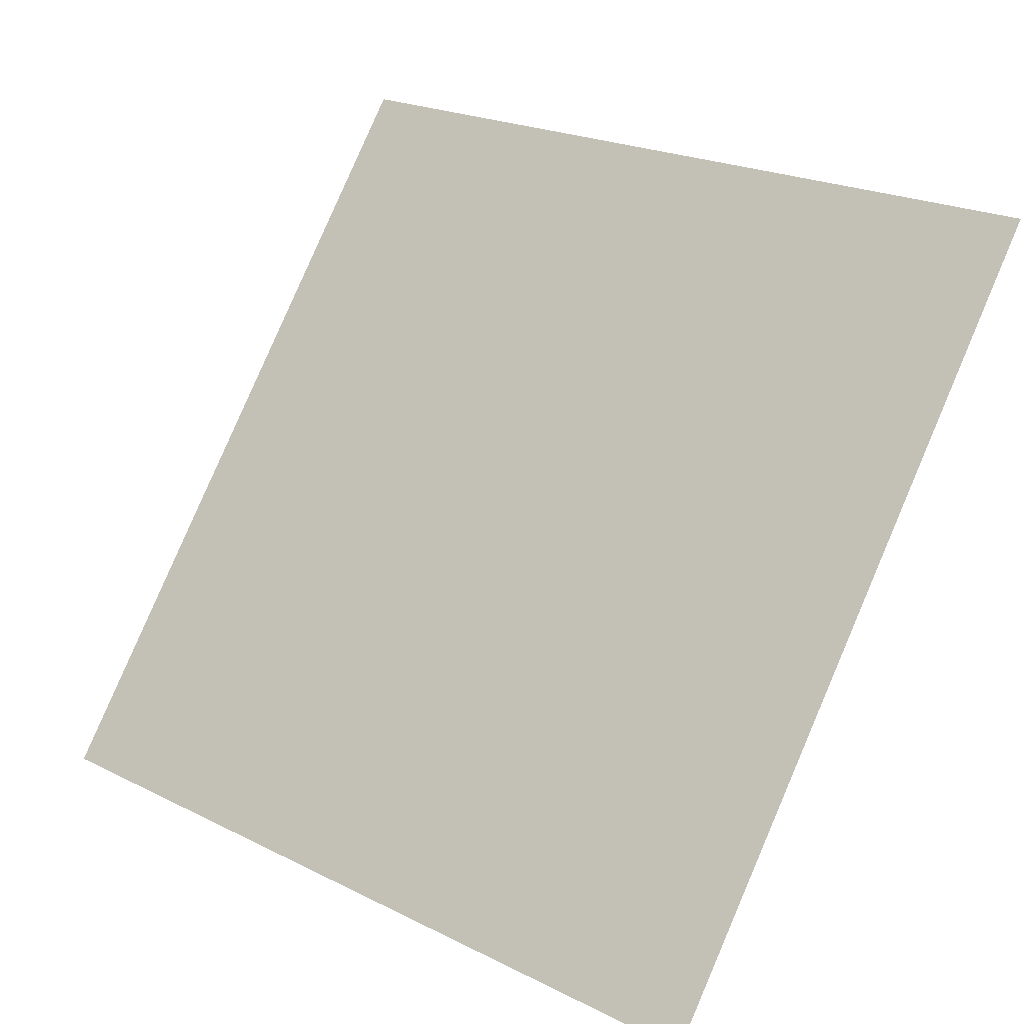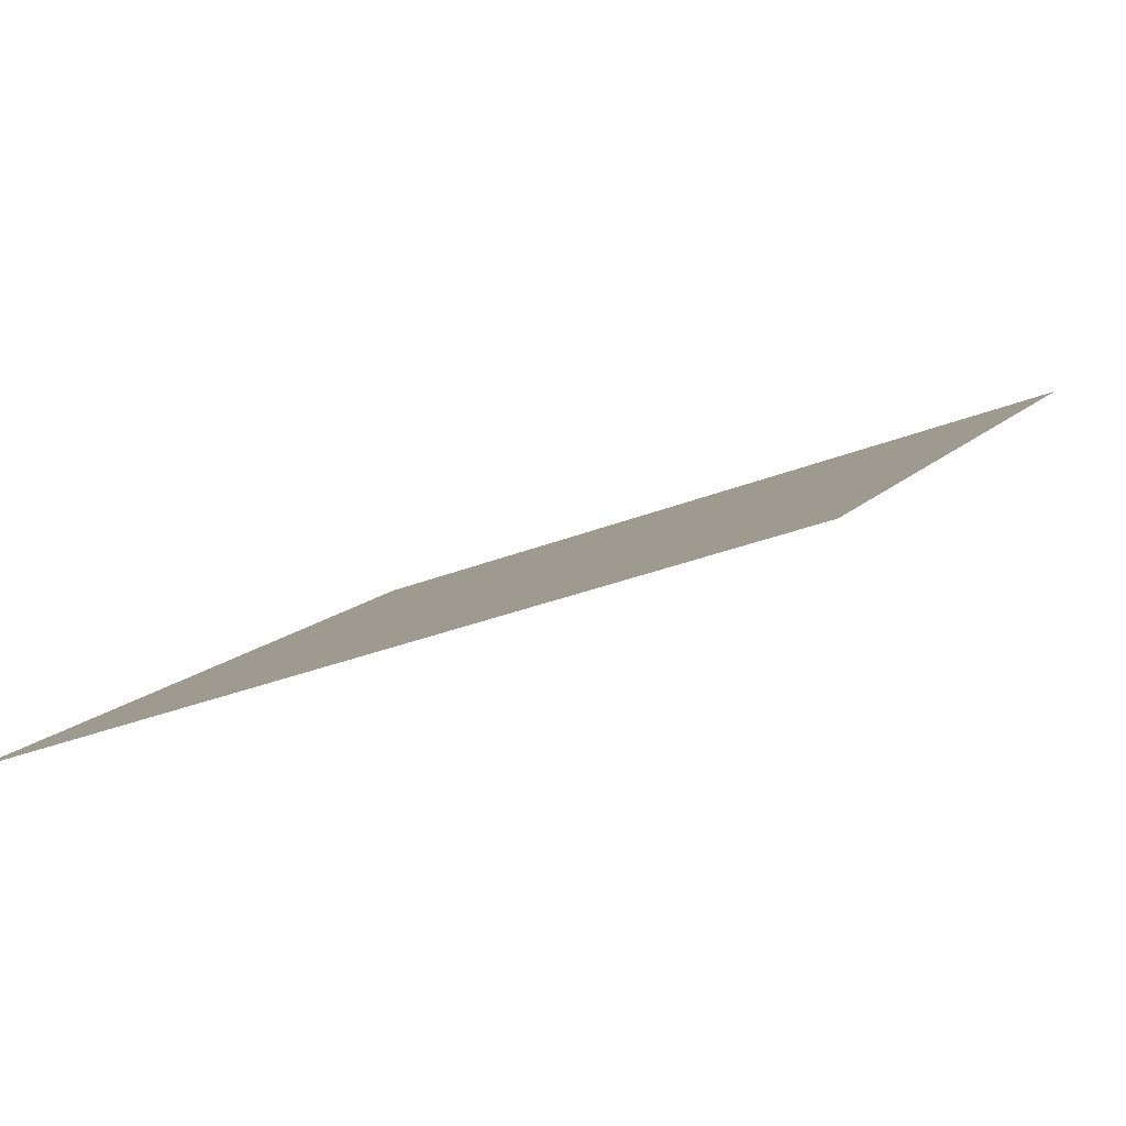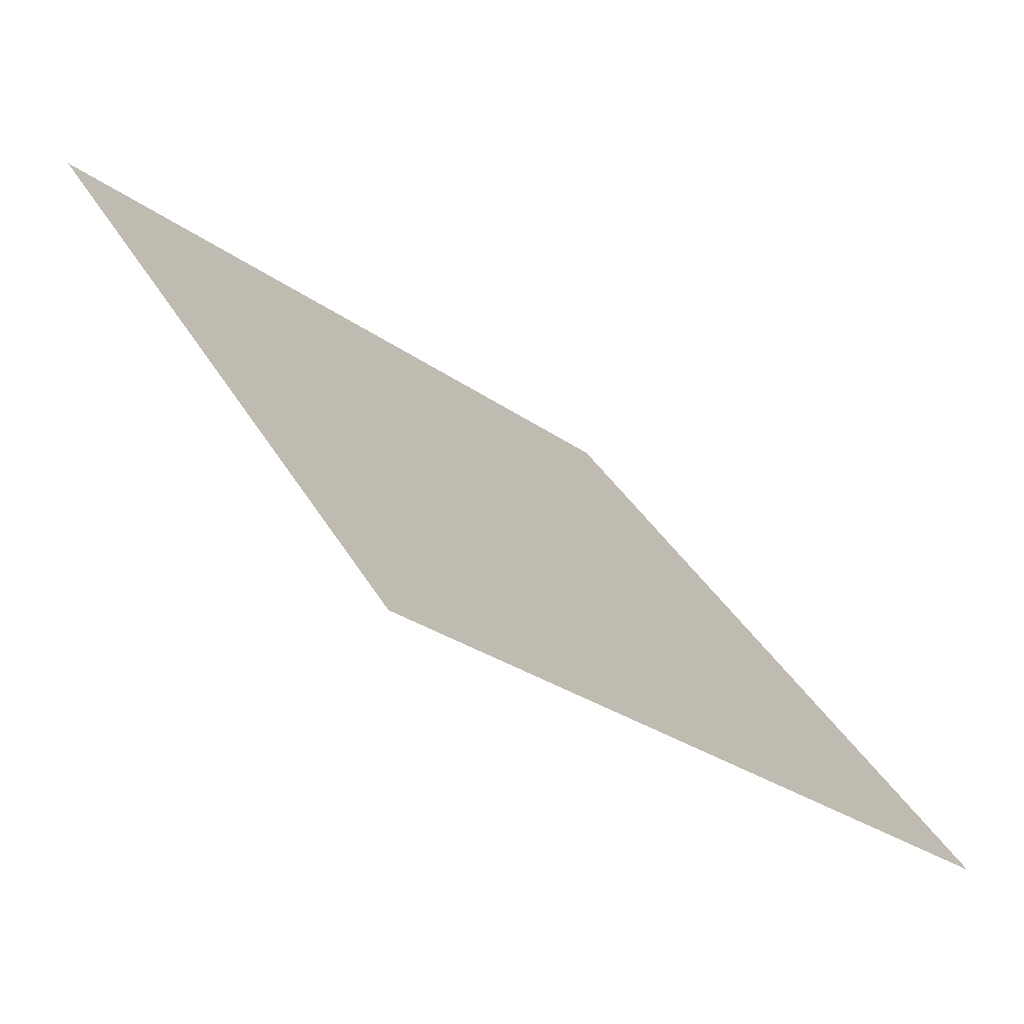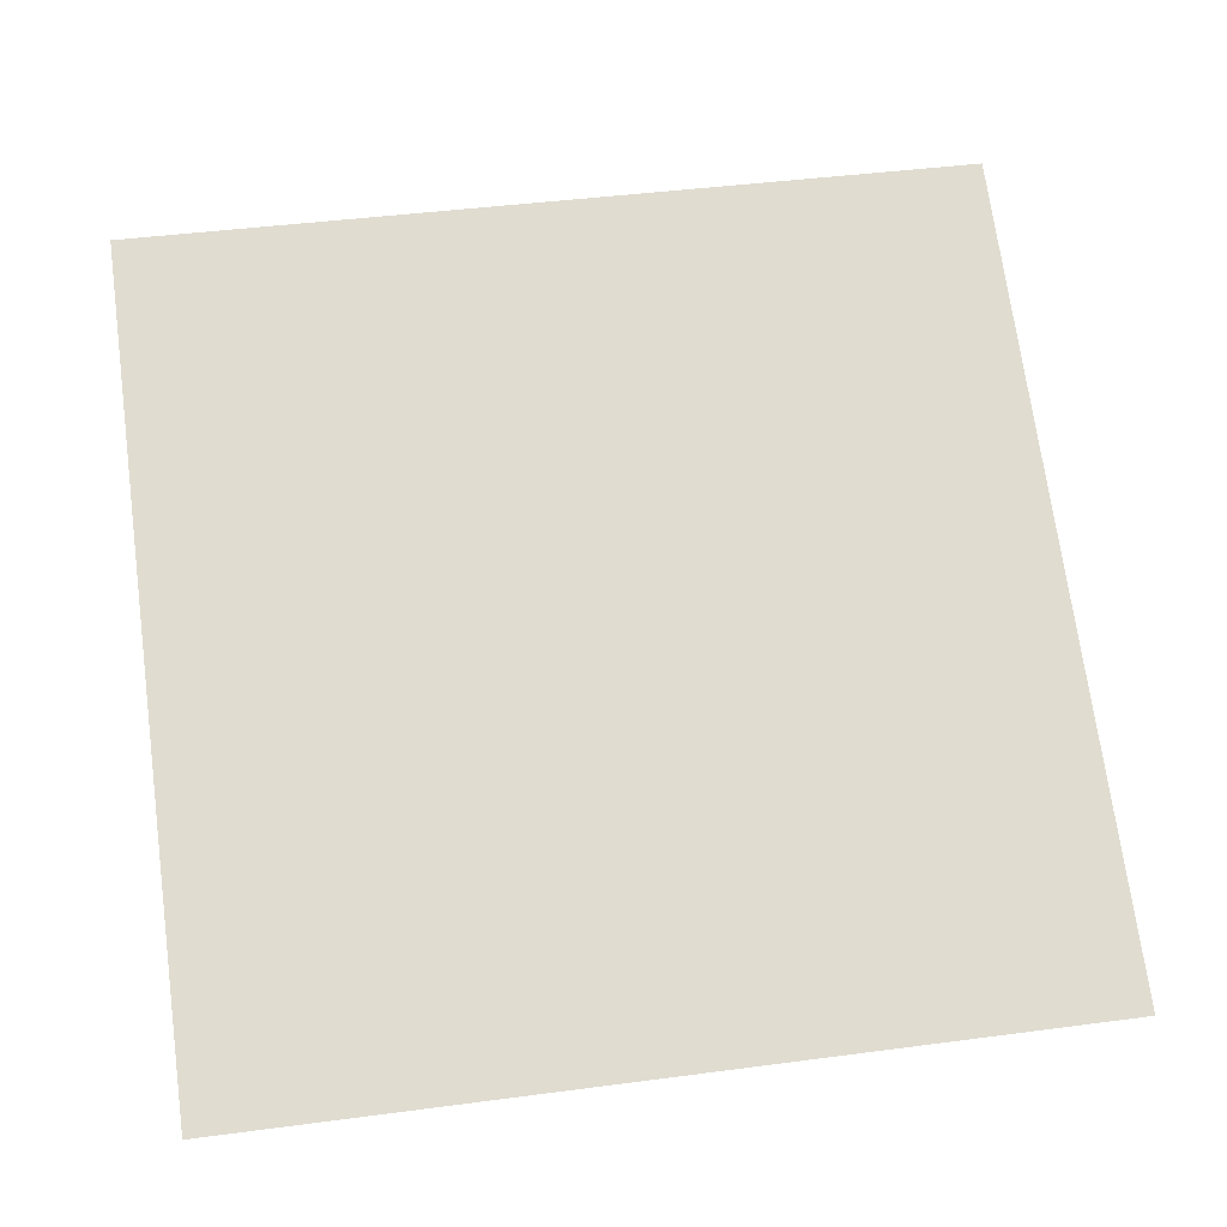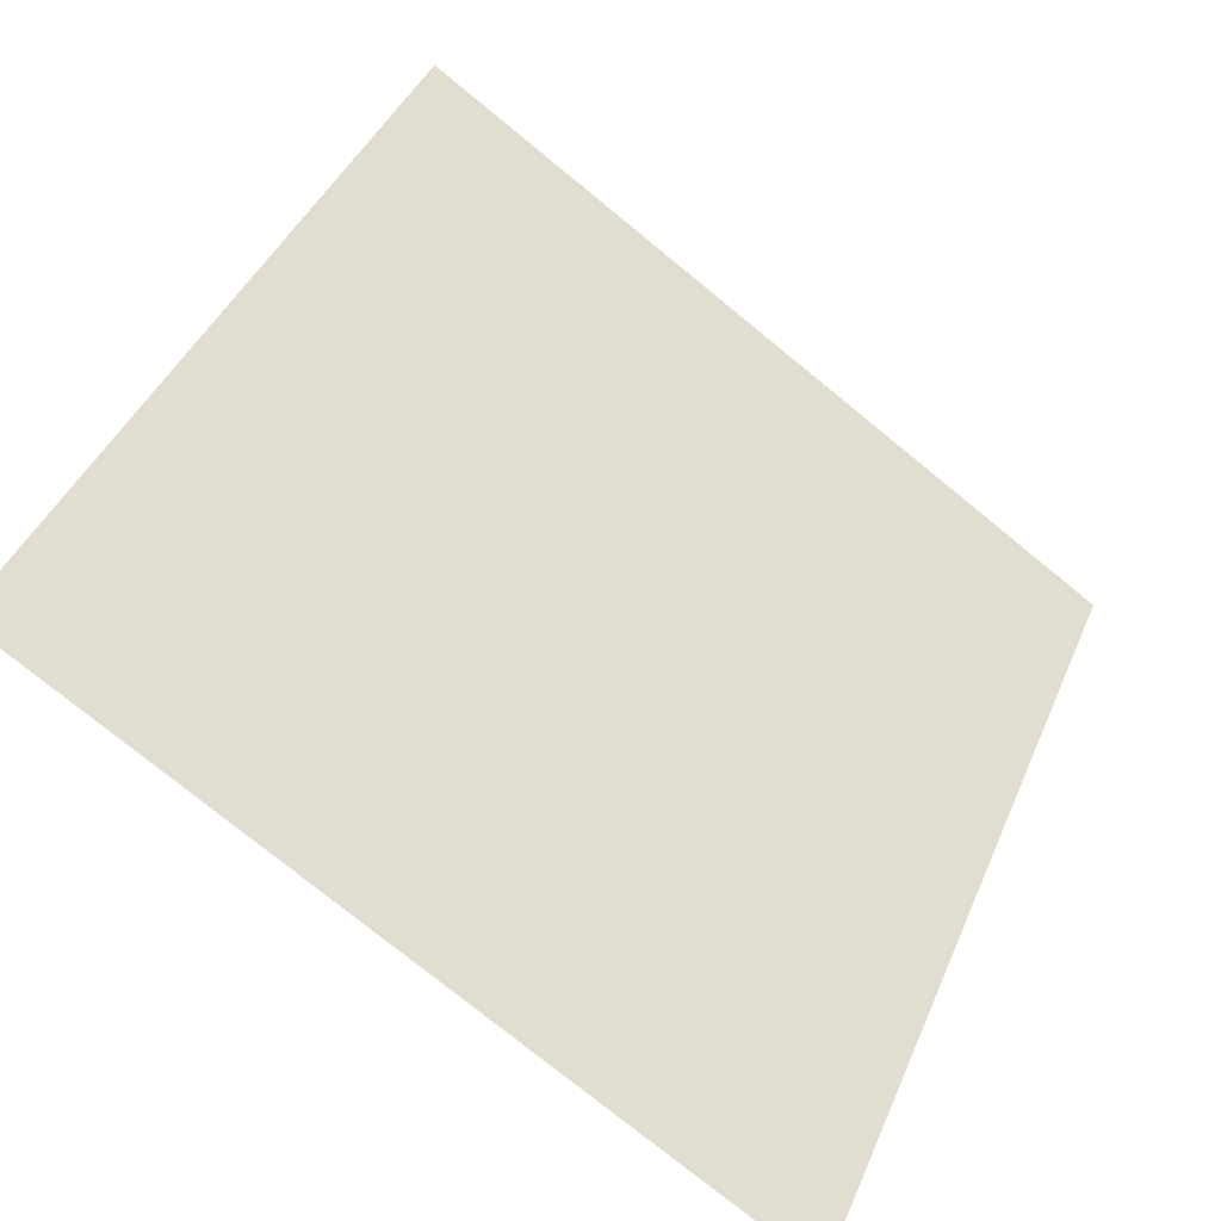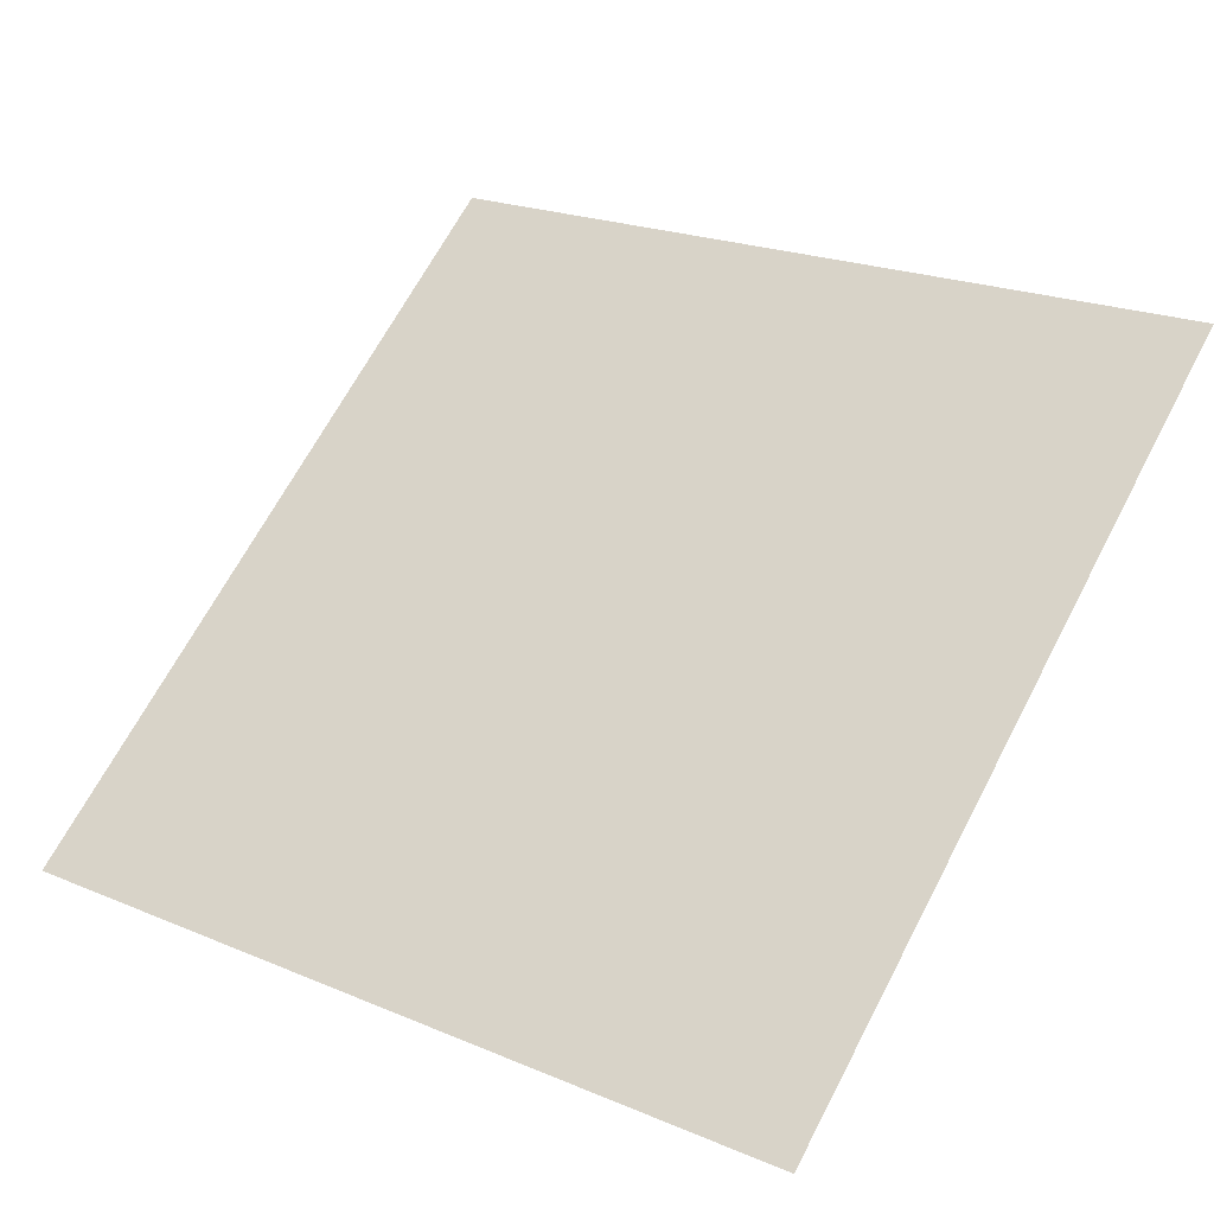
<metadata>
{"format":"obj","ext":"obj","renderer":"f3d","projection":"perspective","resolution":1024,"background":"white","views":[{"elev":21.3,"azim":39.6,"up":"+Z"},{"elev":-29.2,"azim":-150.3,"up":"+Y"},{"elev":-27.1,"azim":-49.2,"up":"+Z"},{"elev":33.9,"azim":171.7,"up":"+Y"},{"elev":-77.7,"azim":139.5,"up":"+Z"},{"elev":24.1,"azim":-143.2,"up":"+Y"}]}
</metadata>
<code>
v -0.09836 0.5681 0.2137
v -0.1049 0.5683 0.2137
v -0.1048 0.5722 0.219
v -0.09825 0.572 0.2189
f 4 3 2 1

</code>
